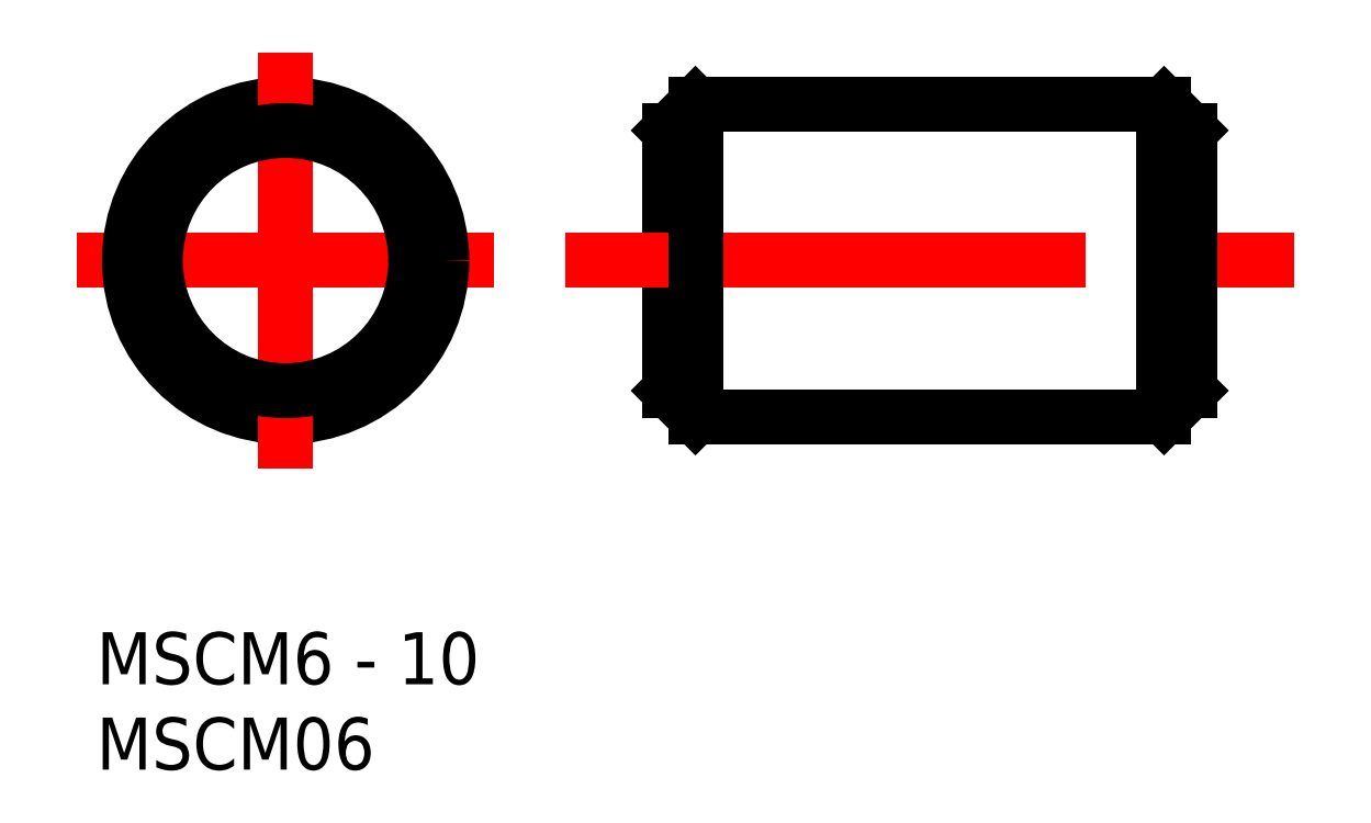
<metadata>
{"format":"dxf","ext":"dxf","renderer":"ezdxf+matplotlib","layout":"modelspace","background":"white","min_lineweight":24,"dpi":150}
</metadata>
<code>
0
SECTION
2
ENTITIES
0
TEXT
8
0
10
462.7
20
195.7
30
0
40
1
1
MSCM6 - 10
0
TEXT
8
0
10
462.7
20
194.1
30
0
40
1
1
MSCM06
0
LINE
8
CENTER
10
462.3
20
203.9
30
0
11
470.3
21
203.9
31
0
0
LINE
8
0
10
473.7
20
206.4
30
0
11
473.7
21
201.4
31
0
0
CIRCLE
8
0
10
466.3
20
203.9
30
0
40
3
0
LINE
8
CENTER
10
466.3
20
207.9
30
0
11
466.3
21
199.9
31
0
0
LINE
8
CENTER
10
471.7
20
203.9
30
0
11
485.7
21
203.9
31
0
0
LINE
8
0
10
474.2
20
206.9
30
0
11
483.2
21
206.9
31
0
0
LINE
8
0
10
474.2
20
200.9
30
0
11
483.2
21
200.9
31
0
0
LINE
8
0
10
474.2
20
206.9
30
0
11
474.2
21
200.9
31
0
0
CIRCLE
8
0
10
466.3
20
203.9
30
0
40
2.5
0
LINE
8
0
10
474.2
20
206.9
30
0
11
473.7
21
206.4
31
0
0
LINE
8
0
10
473.7
20
201.4
30
0
11
474.2
21
200.9
31
0
0
LINE
8
0
10
483.7
20
206.4
30
0
11
483.7
21
201.4
31
0
0
LINE
8
0
10
483.2
20
206.9
30
0
11
483.7
21
206.4
31
0
0
LINE
8
0
10
483.7
20
201.4
30
0
11
483.2
21
200.9
31
0
0
LINE
8
0
10
483.2
20
206.9
30
0
11
483.2
21
200.9
31
0
0
ENDSEC
0
EOF

</code>
